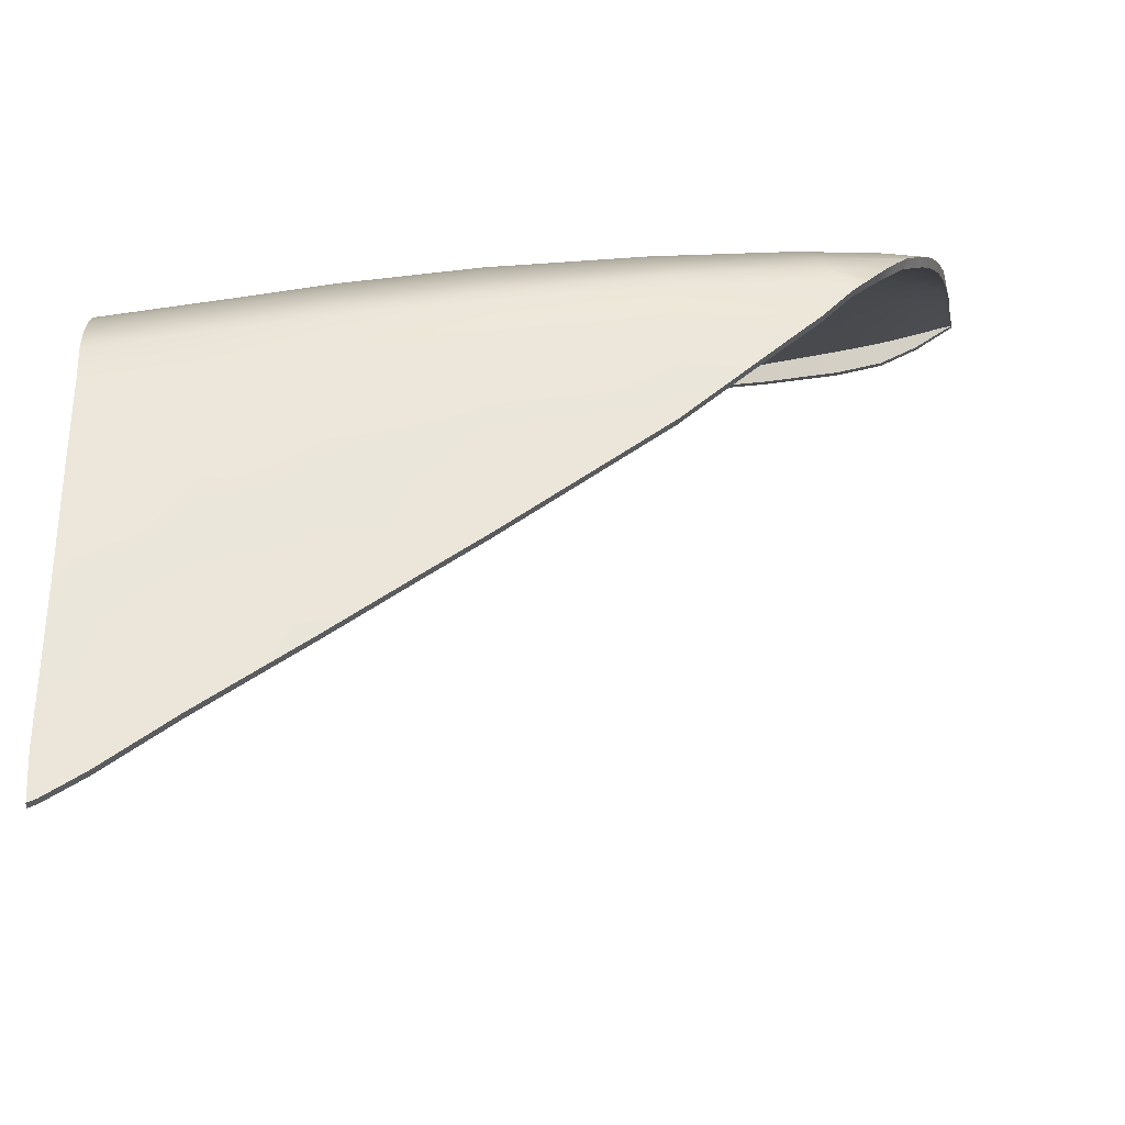
<metadata>
{"format":"obj","ext":"obj","renderer":"f3d","projection":"perspective","resolution":1024,"background":"white","views":[{"elev":69.0,"azim":87.0,"up":"+Z"}]}
</metadata>
<code>
v  -259.3 14.11 67.7
v  -259.3 14.66 67.84
v  -259 14.13 67.64
v  -259 14.68 67.78
v  -259.5 23.67 70.25
v  -259.2 23.69 70.19
v  -259.5 19.52 69.14
v  -259.1 19.54 69.09
v  -260.4 46.46 75.51
v  -260 46.52 75.44
v  -260.3 46.03 75.43
v  -259.8 46.1 75.37
v  -260.2 44.97 75.21
v  -259.2 45.03 75.15
v  -260 43.53 74.91
v  -258.7 43.58 74.85
v  -259.9 41.79 74.55
v  -258.6 41.82 74.5
v  -259.8 38.9 73.87
v  -258.6 38.92 73.82
v  -259.7 34.21 72.76
v  -258.9 34.23 72.71
v  -259.6 28.72 71.47
v  -259.1 28.74 71.42
v  -257.8 14.06 76.9
v  -257.4 14.09 76.83
v  -257.3 14.06 79.42
v  -257 14.09 79.35
v  -256.9 14.06 81.75
v  -256.5 14.09 81.68
v  -250 14.08 95.48
v  -249.9 14.07 95.13
v  -246.9 13.95 96.39
v  -246.8 13.93 96.02
v  -251.6 14.08 94.86
v  -251.4 14.09 94.53
v  -252.2 14.08 94.36
v  -252 14.1 94.07
v  -252.8 14.09 93.82
v  -252.5 14.11 93.56
v  -253.3 14.09 93.23
v  -253 14.11 93
v  -253.8 14.09 92.56
v  -254.2 14.09 91.71
v  -253.4 14.11 92.36
v  -253.9 14.12 91.54
v  -254.7 14.11 90.6
v  -254.4 14.14 90.45
v  -255.2 14.12 89.25
v  -254.9 14.16 89.13
v  -255.7 14.12 87.71
v  -255.3 14.15 87.61
v  -256.1 14.12 85.95
v  -255.7 14.15 85.87
v  -256.5 14.09 83.95
v  -256.1 14.13 83.88
v  -258.9 14.08 70.45
v  -258.5 14.11 70.39
v  -258.3 14.07 74.05
v  -257.9 14.1 73.98
v  -248.2 33.78 94.43
v  -248.1 33.72 94.06
v  -251.4 37.78 93.24
v  -251.3 37.73 92.88
v  -243.8 27.43 96.03
v  -243.7 27.38 95.66
v  -242.3 25.21 96.52
v  -242.3 25.17 96.15
v  -240.2 21.95 97.2
v  -237.6 17.83 97.97
v  -240.1 21.91 96.83
v  -237.6 17.8 97.6
v  -256.8 43.5 88.33
v  -256.5 43.26 88.86
v  -256.4 43.44 88.15
v  -256.2 43.2 88.66
v  -256.3 43.02 89.3
v  -256 42.95 89.1
v  -256 42.78 89.74
v  -255.7 42.7 89.53
v  -255.8 42.56 90.08
v  -255.5 42.47 89.85
v  -255.8 42.5 90.18
v  -255.4 42.12 90.63
v  -255.5 42.42 89.92
v  -255.1 42.06 90.35
v  -254.9 41.64 91.13
v  -254.7 41.57 90.84
v  -235.8 15.16 98.51
v  -234.9 13.62 98.81
v  -235.8 15.13 98.13
v  -234.8 13.57 98.43
v  -234.8 13.31 98.87
v  -234.7 13.26 98.5
v  -236.5 13.34 98.58
v  -236.4 13.29 98.2
v  -242.2 13.72 97.48
v  -242.2 13.69 97.11
v  -257 43.74 87.75
v  -256.7 43.68 87.58
v  -253.7 40.29 92.22
v  -252.4 39 92.84
v  -253.5 40.21 91.87
v  -252.3 38.94 92.48
v  -254.2 40.93 91.8
v  -254 40.83 91.48
v  -257.3 44.01 87.04
v  -257 43.96 86.89
v  -257.9 44.49 85.51
v  -257.6 44.25 86.32
v  -257.5 44.46 85.38
v  -257.2 44.21 86.18
v  -258.8 45.18 82.67
v  -258.4 44.93 83.89
v  -258.4 45.18 82.57
v  -258 44.91 83.77
v  -259 45.38 81.63
v  -258.7 45.41 81.54
v  -259.3 45.59 80.51
v  -258.9 45.64 80.43
v  -259.6 45.8 79.25
v  -259.2 45.87 79.18
v  -260 46.1 77.49
v  -259.6 46.16 77.43
v  -257.8 14.56 76.9
v  -257.4 14.54 79.42
v  -256.9 14.53 81.76
v  -250 14.42 95.47
v  -246.9 14.33 96.37
v  -251.6 14.44 94.84
v  -252.3 14.45 94.35
v  -252.8 14.44 93.82
v  -253.3 14.44 93.22
v  -254.2 14.45 91.72
v  -253.8 14.44 92.56
v  -254.8 14.46 90.61
v  -255.3 14.47 89.26
v  -255.7 14.48 87.72
v  -256.1 14.5 85.97
v  -256.5 14.51 83.96
v  -259 14.63 70.44
v  -258.4 14.59 74.04
v  -259 33.92 77.35
v  -259.2 38.64 77.44
v  -259.5 34.12 74.37
v  -259.7 38.86 74.49
v  -258.8 28.38 77.22
v  -259.2 28.57 74.25
v  -251.7 34.06 93.75
v  -247.8 27.56 95.37
v  -251.3 27.79 94.62
v  -247.4 22.23 95.94
v  -242.2 22.03 96.9
v  -242.1 18.06 97.22
v  -247.1 18.29 96.18
v  -250.8 22.36 95.13
v  -250.4 18.41 95.32
v  -252.4 22.41 94.56
v  -253 28 94.08
v  -252 18.45 94.72
v  -253.1 22.37 94.14
v  -252.7 18.45 94.26
v  -253.6 27.77 93.73
v  -255.8 33.52 91.05
v  -255.4 27.48 91.65
v  -255.4 33.6 91.71
v  -254.9 27.48 92.38
v  -256.2 38.84 90.15
v  -255.8 39.01 90.76
v  -255.5 39.16 91.21
v  -255 33.69 92.21
v  -254.4 27.52 92.94
v  -256.5 42.08 89.12
v  -256.2 42.3 89.7
v  -255.8 42.48 90.13
v  -254 22.31 93.22
v  -254.5 22.3 92.61
v  -253.7 18.43 93.24
v  -254.1 18.42 92.61
v  -255 22.33 91.84
v  -254.6 18.44 91.8
v  -256.9 33.44 89.09
v  -256.5 27.63 89.53
v  -256.3 33.47 90.18
v  -255.9 27.54 90.71
v  -257.2 38.48 88.33
v  -256.7 38.66 89.34
v  -256.1 22.51 89.58
v  -255.5 22.4 90.84
v  -255.2 18.49 90.74
v  -255.7 18.56 89.44
v  -254 27.58 93.37
v  -253.6 22.33 93.71
v  -253.2 18.43 93.78
v  -254.6 33.82 92.6
v  -255.1 39.31 91.56
v  -254.2 33.93 92.92
v  -254.7 39.53 91.85
v  -258 38.28 85.67
v  -257.7 33.46 86.09
v  -257.6 38.35 87.14
v  -257.3 33.43 87.74
v  -256.9 27.72 88.04
v  -257.3 27.82 86.26
v  -258.1 33.53 84.12
v  -258.3 38.29 83.86
v  -257.7 27.95 84.19
v  -258.4 33.63 81.98
v  -258.1 28.08 81.98
v  -258.6 38.37 81.86
v  -258.7 33.76 79.79
v  -258.9 38.48 79.8
v  -258.4 28.22 79.72
v  -236 13.68 98.61
v  -242.2 14.12 97.47
v  -256.1 18.63 87.9
v  -256.5 18.72 86.11
v  -257.7 43.25 86.39
v  -257.5 41.53 87.39
v  -257.3 43.56 87.34
v  -257 41.8 88.34
v  -258.1 41.18 85.02
v  -257.8 41.31 86.32
v  -258.3 42.84 84.2
v  -258 43.02 85.32
v  -258.7 41.25 81.58
v  -258.4 41.17 83.39
v  -258.9 42.94 81.22
v  -258.6 42.83 82.8
v  -254.2 40.01 92.11
v  -253.5 34.01 93.27
v  -257.8 19.03 79.51
v  -258.2 19.15 76.98
v  -257.4 18.93 81.84
v  -256.9 22.73 86.23
v  -256.5 22.62 88.04
v  -257.7 23 81.92
v  -258.1 23.13 79.61
v  -258.5 23.28 77.09
v  -259 23.46 74.14
v  -258.7 19.3 74.06
v  -259.4 23.63 71.11
v  -259.2 19.46 70.81
v  -257.3 22.87 84.15
v  -257 18.82 84.06
v  -259.5 43.27 77.49
v  -259.4 41.54 77.48
v  -259.1 43.08 79.55
v  -259 41.37 79.7
v  -258.5 44.13 83.33
v  -258.8 44.15 82.2
v  -259.1 44.3 80.86
v  -259.2 45.29 80.59
v  -259 45.09 81.74
v  -258.8 44.87 82.61
v  -259.9 45.74 77.49
v  -259.7 44.69 77.49
v  -259.5 45.48 79.29
v  -259.3 44.46 79.4
v  -258.3 44.52 84.11
g P158_541C_R_1_DTaSI_P158_541C_R
f 1 2 3
f 2 4 3
f 5 6 7
f 6 8 7
f 9 10 11
f 10 12 11
f 11 12 13
f 12 14 13
f 13 14 15
f 14 16 15
f 15 16 17
f 16 18 17
f 19 17 20
f 17 18 20
f 21 19 22
f 19 20 22
f 23 21 24
f 21 22 24
f 5 23 6
f 23 24 6
f 7 8 2
f 8 4 2
f 25 26 27
f 26 28 27
f 27 28 29
f 28 30 29
f 31 32 33
f 32 34 33
f 35 36 31
f 36 32 31
f 35 37 36
f 37 38 36
f 37 39 38
f 39 40 38
f 41 42 39
f 42 40 39
f 43 44 45
f 44 46 45
f 41 43 42
f 43 45 42
f 47 48 44
f 48 46 44
f 49 50 47
f 50 48 47
f 49 51 50
f 51 52 50
f 51 53 52
f 53 54 52
f 55 29 56
f 29 30 56
f 53 55 54
f 55 56 54
f 57 58 59
f 58 60 59
f 59 60 25
f 60 26 25
f 57 1 58
f 1 3 58
f 61 62 63
f 62 64 63
f 65 66 61
f 66 62 61
f 65 67 66
f 67 68 66
f 69 70 71
f 70 72 71
f 69 71 67
f 71 68 67
f 73 74 75
f 74 76 75
f 77 78 74
f 78 76 74
f 77 79 78
f 79 80 78
f 81 82 79
f 82 80 79
f 83 84 85
f 84 86 85
f 83 85 81
f 85 82 81
f 87 88 84
f 88 86 84
f 89 90 91
f 90 92 91
f 89 91 70
f 91 72 70
f 93 94 90
f 94 92 90
f 93 95 94
f 95 96 94
f 97 98 95
f 98 96 95
f 33 34 97
f 34 98 97
f 73 75 99
f 75 100 99
f 101 102 103
f 102 104 103
f 101 103 105
f 103 106 105
f 105 106 87
f 106 88 87
f 107 99 108
f 99 100 108
f 109 110 111
f 110 112 111
f 107 108 110
f 108 112 110
f 113 114 115
f 114 116 115
f 109 111 114
f 111 116 114
f 113 115 117
f 115 118 117
f 117 118 119
f 118 120 119
f 121 119 122
f 119 120 122
f 121 122 123
f 122 124 123
f 123 124 9
f 124 10 9
f 102 63 104
f 63 64 104
f 125 25 126
f 25 27 126
f 29 127 27
f 127 126 27
f 128 31 129
f 31 33 129
f 31 128 35
f 128 130 35
f 131 37 130
f 37 35 130
f 37 131 39
f 131 132 39
f 133 41 132
f 41 39 132
f 134 44 135
f 44 43 135
f 41 133 43
f 133 135 43
f 44 134 47
f 134 136 47
f 137 49 136
f 49 47 136
f 137 138 49
f 138 51 49
f 138 139 51
f 139 53 51
f 140 127 55
f 127 29 55
f 139 140 53
f 140 55 53
f 141 57 142
f 57 59 142
f 25 125 59
f 125 142 59
f 141 2 57
f 2 1 57
f 143 144 145
f 144 146 145
f 147 143 148
f 143 145 148
f 63 149 61
f 65 61 150
f 149 151 61
f 151 150 61
f 150 152 65
f 65 152 67
f 67 152 153
f 154 153 155
f 153 152 155
f 156 157 152
f 157 155 152
f 151 156 150
f 156 152 150
f 153 154 69
f 154 70 69
f 67 153 69
f 156 151 158
f 151 159 158
f 157 156 160
f 156 158 160
f 161 162 158
f 162 160 158
f 159 163 158
f 163 161 158
f 164 165 166
f 165 167 166
f 168 164 169
f 164 166 169
f 170 169 171
f 169 166 171
f 172 171 167
f 171 166 167
f 173 168 174
f 168 169 174
f 73 173 74
f 74 173 77
f 77 173 174
f 77 174 79
f 175 81 174
f 81 79 174
f 170 175 169
f 175 174 169
f 176 172 177
f 172 167 177
f 178 176 179
f 176 177 179
f 180 181 177
f 181 179 177
f 165 180 167
f 180 177 167
f 182 183 184
f 183 185 184
f 186 182 187
f 182 184 187
f 164 168 184
f 168 187 184
f 165 164 185
f 164 184 185
f 183 188 185
f 188 189 185
f 180 165 189
f 165 185 189
f 181 180 190
f 180 189 190
f 188 191 189
f 191 190 189
f 172 176 192
f 176 193 192
f 163 192 161
f 192 193 161
f 162 161 194
f 161 193 194
f 176 178 193
f 178 194 193
f 172 192 171
f 192 195 171
f 196 170 195
f 170 171 195
f 195 197 196
f 197 198 196
f 175 170 83
f 83 170 84
f 170 196 84
f 81 175 83
f 198 87 196
f 87 84 196
f 199 200 201
f 200 202 201
f 182 186 202
f 186 201 202
f 183 182 203
f 182 202 203
f 200 204 202
f 204 203 202
f 200 199 205
f 199 206 205
f 204 200 207
f 200 205 207
f 208 209 205
f 209 207 205
f 210 208 206
f 208 205 206
f 208 210 211
f 210 212 211
f 209 208 213
f 208 211 213
f 143 147 211
f 147 213 211
f 144 143 212
f 143 211 212
f 89 214 90
f 154 215 70
f 70 215 89
f 89 215 214
f 155 129 154
f 129 215 154
f 129 155 128
f 155 157 128
f 160 130 157
f 130 128 157
f 130 160 131
f 160 162 131
f 194 132 162
f 132 131 162
f 132 194 133
f 194 178 133
f 179 135 178
f 135 133 178
f 135 179 134
f 179 181 134
f 190 136 181
f 136 134 181
f 136 190 137
f 190 191 137
f 138 216 139
f 216 217 139
f 216 138 191
f 138 137 191
f 90 214 93
f 214 95 93
f 214 215 95
f 215 97 95
f 215 129 97
f 129 33 97
f 218 219 220
f 219 221 220
f 173 73 221
f 220 221 99
f 73 99 221
f 168 173 187
f 173 221 187
f 219 186 221
f 186 187 221
f 222 199 223
f 199 201 223
f 224 222 225
f 222 223 225
f 219 218 223
f 218 225 223
f 186 219 201
f 219 223 201
f 226 210 227
f 210 206 227
f 228 226 229
f 226 227 229
f 222 224 227
f 224 229 227
f 199 222 206
f 222 227 206
f 101 230 102
f 231 102 230
f 197 231 198
f 231 230 198
f 101 105 230
f 87 198 105
f 198 230 105
f 126 232 125
f 232 233 125
f 232 126 234
f 126 127 234
f 235 217 236
f 217 216 236
f 204 235 203
f 235 236 203
f 188 183 236
f 183 203 236
f 191 188 216
f 188 236 216
f 237 209 238
f 209 213 238
f 234 237 232
f 237 238 232
f 239 233 238
f 233 232 238
f 147 239 213
f 239 238 213
f 239 147 240
f 147 148 240
f 233 239 241
f 239 240 241
f 242 5 243
f 5 7 243
f 209 237 207
f 237 244 207
f 235 204 244
f 204 207 244
f 217 235 245
f 235 244 245
f 237 234 244
f 234 245 244
f 245 140 217
f 140 139 217
f 140 245 127
f 245 234 127
f 246 247 248
f 247 249 248
f 226 228 249
f 228 248 249
f 210 226 212
f 226 249 212
f 247 144 249
f 144 212 249
f 144 247 146
f 247 17 146
f 99 107 220
f 109 218 110
f 110 218 107
f 218 220 107
f 224 250 229
f 250 251 229
f 252 228 251
f 228 229 251
f 253 252 254
f 252 251 254
f 250 255 251
f 255 254 251
f 256 257 258
f 257 259 258
f 252 253 259
f 253 258 259
f 228 252 248
f 252 259 248
f 257 246 259
f 246 248 259
f 218 109 225
f 109 260 225
f 250 224 260
f 224 225 260
f 255 250 113
f 250 260 113
f 113 260 114
f 114 260 109
f 255 113 254
f 113 117 254
f 119 253 117
f 253 254 117
f 253 119 258
f 119 121 258
f 123 256 121
f 256 258 121
f 241 142 233
f 142 125 233
f 256 123 11
f 123 9 11
f 257 256 13
f 256 11 13
f 246 257 15
f 257 13 15
f 15 17 246
f 17 247 246
f 146 17 19
f 21 145 19
f 145 146 19
f 23 148 21
f 148 145 21
f 242 23 5
f 2 141 7
f 141 243 7
f 23 242 148
f 242 240 148
f 242 243 240
f 243 241 240
f 241 243 142
f 243 141 142
f 151 149 159
f 149 231 159
f 163 159 197
f 159 231 197
f 192 163 195
f 163 197 195
f 102 231 63
f 231 149 63
v  -257.5 14.59 76.84
v  -257.4 14.09 76.83
v  -257 14.58 79.36
v  -257 14.09 79.35
v  -256.5 14.09 81.68
v  -256.6 14.57 81.69
v  -249.9 14.41 95.12
v  -249.9 14.07 95.13
v  -246.9 14.31 96.02
v  -246.8 13.93 96.02
v  -251.4 14.09 94.53
v  -251.4 14.45 94.52
v  -252 14.46 94.07
v  -252 14.1 94.07
v  -252.5 14.11 93.56
v  -252.6 14.46 93.57
v  -253 14.47 93
v  -253 14.11 93
v  -253.9 14.48 91.55
v  -253.9 14.12 91.54
v  -253.5 14.47 92.37
v  -253.4 14.11 92.36
v  -254.4 14.14 90.45
v  -254.4 14.49 90.47
v  -254.9 14.5 89.15
v  -254.9 14.16 89.13
v  -255.4 14.52 87.63
v  -255.3 14.15 87.61
v  -255.8 14.53 85.89
v  -255.7 14.15 85.87
v  -256.2 14.55 83.89
v  -256.1 14.13 83.88
v  -258.6 14.65 70.38
v  -258.5 14.11 70.39
v  -258 14.61 73.98
v  -257.9 14.1 73.98
v  -258.9 14.61 68.06
v  -258.9 14.06 67.93
v  -258.7 33.94 77.3
v  -258.9 38.66 77.39
v  -259.1 34.13 74.32
v  -259.3 38.88 74.77
v  -258.4 28.4 77.17
v  -258.8 28.59 74.2
v  -251.3 37.73 92.88
v  -251.7 34.01 93.4
v  -248.1 33.72 94.06
v  -243.7 27.38 95.66
v  -247.7 27.52 95.02
v  -251.2 27.75 94.27
v  -247.3 22.21 95.58
v  -242.3 25.17 96.15
v  -242.2 22 96.55
v  -242 18.04 96.87
v  -247 18.28 95.83
v  -250.7 22.34 94.78
v  -250.3 18.41 94.98
v  -240.1 21.91 96.83
v  -237.6 17.8 97.6
v  -252.3 22.4 94.24
v  -252.8 27.98 93.75
v  -251.8 18.46 94.4
v  -252.9 22.38 93.85
v  -252.5 18.46 93.98
v  -253.4 27.76 93.43
v  -255.5 33.51 90.85
v  -255.1 27.49 91.45
v  -255.1 33.59 91.5
v  -254.6 27.49 92.16
v  -255.9 38.82 89.96
v  -255.5 38.99 90.55
v  -255.2 39.13 90.97
v  -254.7 33.68 91.97
v  -254.2 27.52 92.7
v  -256.2 42.04 88.94
v  -255.9 42.25 89.5
v  -256.4 43.44 88.15
v  -256.2 43.2 88.66
v  -256 42.95 89.1
v  -255.7 42.7 89.53
v  -255.5 42.44 89.88
v  -253.7 22.32 92.99
v  -254.2 22.32 92.4
v  -253.4 18.45 93.02
v  -253.8 18.45 92.41
v  -254.7 22.35 91.65
v  -254.3 18.47 91.62
v  -256.5 33.45 88.95
v  -256.2 27.65 89.4
v  -256 33.47 90.01
v  -255.6 27.56 90.55
v  -256.9 38.48 88.19
v  -256.4 38.64 89.17
v  -255.7 22.54 89.46
v  -255.2 22.43 90.68
v  -254.8 18.53 90.59
v  -255.3 18.6 89.33
v  -253.8 27.58 93.11
v  -253.3 22.34 93.45
v  -252.9 18.46 93.53
v  -254.3 33.8 92.33
v  -254.9 39.26 91.29
v  -254 33.9 92.61
v  -254.5 39.47 91.56
v  -255.1 42.06 90.35
v  -254.7 41.57 90.84
v  -257.6 38.29 85.6
v  -257.4 33.47 86.01
v  -257.3 38.35 87.04
v  -257 33.45 87.64
v  -256.6 27.75 87.95
v  -257 27.85 86.18
v  -257.7 33.54 84.06
v  -257.9 38.3 83.8
v  -257.4 27.97 84.13
v  -258 33.65 81.93
v  -257.7 28.1 81.93
v  -258.2 38.38 81.81
v  -258.3 33.78 79.75
v  -258.5 38.5 79.75
v  -258.1 28.24 79.67
v  -235.8 15.13 98.13
v  -236 13.64 98.26
v  -234.8 13.58 98.45
v  -242.1 14.09 97.11
v  -255.8 18.67 87.81
v  -256.2 18.76 86.03
v  -234.7 13.26 98.52
v  -236.4 13.3 98.22
v  -242.2 13.69 97.11
v  -257.3 43.22 86.26
v  -257.1 41.51 87.26
v  -256.9 43.52 87.19
v  -256.7 41.77 88.18
v  -256.7 43.68 87.58
v  -257.8 41.18 84.94
v  -257.5 41.3 86.21
v  -257.9 42.84 84.12
v  -257.7 43.01 85.23
v  -258.4 41.26 81.52
v  -258.1 41.18 83.33
v  -258.5 42.96 81.15
v  -258.2 42.85 82.73
v  -253.5 40.21 91.87
v  -254 39.93 91.79
v  -252.3 38.94 92.48
v  -253.3 33.97 92.94
v  -254 40.83 91.48
v  -257.5 19.06 79.45
v  -257.9 19.17 76.92
v  -257 18.97 81.78
v  -256.6 22.77 86.15
v  -256.2 22.65 87.95
v  -257.4 23.03 81.86
v  -257.8 23.16 79.55
v  -258.1 23.3 77.03
v  -258.6 23.48 74.09
v  -258.4 19.33 74.01
v  -259 23.65 71.39
v  -259.1 23.62 70.47
v  -258.9 19.48 70.75
v  -259 19.47 69.37
v  -257 22.9 84.08
v  -256.6 18.86 83.99
v  -259.2 43.31 77.43
v  -259 41.56 77.42
v  -258.8 43.11 79.48
v  -258.7 41.39 79.64
v  -259.5 41.82 74.83
v  -257 43.96 86.89
v  -257.5 44.46 85.38
v  -257.2 44.21 86.18
v  -258.2 44.15 83.24
v  -258.4 44.18 82.13
v  -258.7 44.34 80.79
v  -258.9 45.34 80.52
v  -258.6 45.13 81.67
v  -258.4 44.9 82.53
v  -259.6 45.8 77.43
v  -259.4 44.75 77.43
v  -259.2 45.54 79.22
v  -259 44.51 79.33
v  -258 44.52 84.01
v  -258.4 45.18 82.57
v  -258 44.91 83.77
v  -258.7 45.41 81.54
v  -258.9 45.64 80.43
v  -259.2 45.87 79.18
v  -259.6 46.16 77.43
v  -259.9 46.1 75.7
v  -260 46.49 75.73
v  -259.8 45.04 75.48
v  -259.6 43.58 75.18
v  -259.4 38.92 74.15
v  -259.3 34.23 73.04
v  -259.2 28.74 71.75
v  -259.8 46.06 75.66
v  -259.2 44.98 75.43
v  -258.7 43.52 75.14
v  -258.5 41.75 74.78
v  -258.6 38.85 74.1
v  -258.9 34.16 72.99
v  -259 28.67 71.7
v  -259 14.13 67.64
v  -259.1 19.54 69.09
v  -259.2 23.69 70.19
v  -260 46.52 75.44
v  -259.8 46.1 75.37
v  -259.2 45.03 75.15
v  -258.7 43.58 74.85
v  -258.6 41.82 74.5
v  -258.6 38.92 73.82
v  -258.9 34.23 72.71
v  -259.1 28.74 71.42
g P158_541C_R_P158_541C_R_2_N
f 261 262 263
f 262 264 263
f 265 266 264
f 266 263 264
f 267 268 269
f 268 270 269
f 268 267 271
f 267 272 271
f 273 274 272
f 274 271 272
f 274 273 275
f 273 276 275
f 277 278 276
f 278 275 276
f 279 280 281
f 280 282 281
f 278 277 282
f 277 281 282
f 280 279 283
f 279 284 283
f 285 286 284
f 286 283 284
f 285 287 286
f 287 288 286
f 287 289 288
f 289 290 288
f 291 266 292
f 266 265 292
f 289 291 290
f 291 292 290
f 293 294 295
f 294 296 295
f 262 261 296
f 261 295 296
f 293 297 294
f 297 298 294
f 299 300 301
f 300 302 301
f 303 299 304
f 299 301 304
f 305 306 307
f 308 307 309
f 306 310 307
f 310 309 307
f 309 311 308
f 308 311 312
f 312 311 313
f 314 313 315
f 313 311 315
f 316 317 311
f 317 315 311
f 310 316 309
f 316 311 309
f 313 314 318
f 314 319 318
f 312 313 318
f 316 310 320
f 310 321 320
f 317 316 322
f 316 320 322
f 323 324 320
f 324 322 320
f 321 325 320
f 325 323 320
f 326 327 328
f 327 329 328
f 330 326 331
f 326 328 331
f 332 331 333
f 331 328 333
f 334 333 329
f 333 328 329
f 335 330 336
f 330 331 336
f 337 335 338
f 338 335 339
f 339 335 336
f 339 336 340
f 341 340 336
f 332 341 331
f 341 336 331
f 342 334 343
f 334 329 343
f 344 342 345
f 342 343 345
f 346 347 343
f 347 345 343
f 327 346 329
f 346 343 329
f 348 349 350
f 349 351 350
f 352 348 353
f 348 350 353
f 326 330 350
f 330 353 350
f 327 326 351
f 326 350 351
f 349 354 351
f 354 355 351
f 346 327 355
f 327 351 355
f 347 346 356
f 346 355 356
f 354 357 355
f 357 356 355
f 334 342 358
f 342 359 358
f 325 358 323
f 358 359 323
f 324 323 360
f 323 359 360
f 342 344 359
f 344 360 359
f 334 358 333
f 358 361 333
f 362 332 361
f 332 333 361
f 361 363 362
f 363 364 362
f 341 332 365
f 332 362 365
f 364 366 362
f 366 365 362
f 367 368 369
f 368 370 369
f 348 352 370
f 352 369 370
f 349 348 371
f 348 370 371
f 368 372 370
f 372 371 370
f 368 367 373
f 367 374 373
f 372 368 375
f 368 373 375
f 376 377 373
f 377 375 373
f 378 376 374
f 376 373 374
f 376 378 379
f 378 380 379
f 377 376 381
f 376 379 381
f 299 303 379
f 303 381 379
f 300 299 380
f 299 379 380
f 382 383 384
f 314 385 319
f 319 385 382
f 382 385 383
f 315 269 314
f 269 385 314
f 269 315 267
f 315 317 267
f 322 272 317
f 272 267 317
f 272 322 273
f 322 324 273
f 360 276 324
f 276 273 324
f 276 360 277
f 360 344 277
f 345 281 344
f 281 277 344
f 281 345 279
f 345 347 279
f 356 284 347
f 284 279 347
f 284 356 285
f 356 357 285
f 287 386 289
f 386 387 289
f 386 287 357
f 287 285 357
f 384 383 388
f 383 389 388
f 383 385 389
f 385 390 389
f 385 269 390
f 269 270 390
f 391 392 393
f 392 394 393
f 335 337 394
f 393 394 395
f 337 395 394
f 330 335 353
f 335 394 353
f 392 352 394
f 352 353 394
f 396 367 397
f 367 369 397
f 398 396 399
f 396 397 399
f 392 391 397
f 391 399 397
f 352 392 369
f 392 397 369
f 400 378 401
f 378 374 401
f 402 400 403
f 400 401 403
f 396 398 401
f 398 403 401
f 367 396 374
f 396 401 374
f 404 405 406
f 407 406 405
f 363 407 364
f 407 405 364
f 404 408 405
f 366 364 408
f 364 405 408
f 263 409 261
f 409 410 261
f 409 263 411
f 263 266 411
f 412 387 413
f 387 386 413
f 372 412 371
f 412 413 371
f 354 349 413
f 349 371 413
f 357 354 386
f 354 413 386
f 414 377 415
f 377 381 415
f 411 414 409
f 414 415 409
f 416 410 415
f 410 409 415
f 303 416 381
f 416 415 381
f 416 303 417
f 303 304 417
f 410 416 418
f 416 417 418
f 419 420 421
f 420 422 421
f 377 414 375
f 414 423 375
f 412 372 423
f 372 375 423
f 387 412 424
f 412 423 424
f 414 411 423
f 411 424 423
f 424 291 387
f 291 289 387
f 291 424 266
f 424 411 266
f 425 426 427
f 426 428 427
f 400 402 428
f 402 427 428
f 378 400 380
f 400 428 380
f 426 300 428
f 300 380 428
f 300 426 302
f 426 429 302
f 395 430 393
f 431 391 432
f 432 391 430
f 391 393 430
f 398 433 403
f 433 434 403
f 435 402 434
f 402 403 434
f 436 435 437
f 435 434 437
f 433 438 434
f 438 437 434
f 439 440 441
f 440 442 441
f 435 436 442
f 436 441 442
f 402 435 427
f 435 442 427
f 440 425 442
f 425 427 442
f 391 431 399
f 431 443 399
f 433 398 443
f 398 399 443
f 438 433 444
f 433 443 444
f 444 443 445
f 445 443 431
f 438 444 437
f 444 446 437
f 447 436 446
f 436 437 446
f 436 447 441
f 447 448 441
f 449 439 448
f 439 441 448
f 418 295 410
f 295 261 410
f 439 449 450
f 449 451 450
f 440 439 452
f 439 450 452
f 425 440 453
f 440 452 453
f 453 429 425
f 429 426 425
f 302 429 454
f 455 301 454
f 301 302 454
f 456 304 455
f 304 301 455
f 419 456 420
f 297 293 422
f 293 421 422
f 456 419 304
f 419 417 304
f 419 421 417
f 421 418 417
f 418 421 295
f 421 293 295
f 310 306 321
f 306 407 321
f 325 321 363
f 321 407 363
f 358 325 361
f 325 363 361
f 406 407 305
f 407 306 305
f 451 457 450
f 450 457 452
f 457 458 452
f 452 458 453
f 458 459 453
f 453 459 429
f 459 460 429
f 429 460 454
f 460 461 454
f 454 461 455
f 461 462 455
f 455 462 456
f 462 463 456
f 456 463 420
f 464 298 297
f 465 422 466
f 422 420 466
f 467 468 451
f 468 457 451
f 469 458 468
f 458 457 468
f 470 459 469
f 459 458 469
f 470 471 459
f 471 460 459
f 472 461 471
f 461 460 471
f 473 462 472
f 462 461 472
f 474 463 473
f 463 462 473
f 466 420 474
f 420 463 474
f 464 297 465
f 297 422 465

</code>
